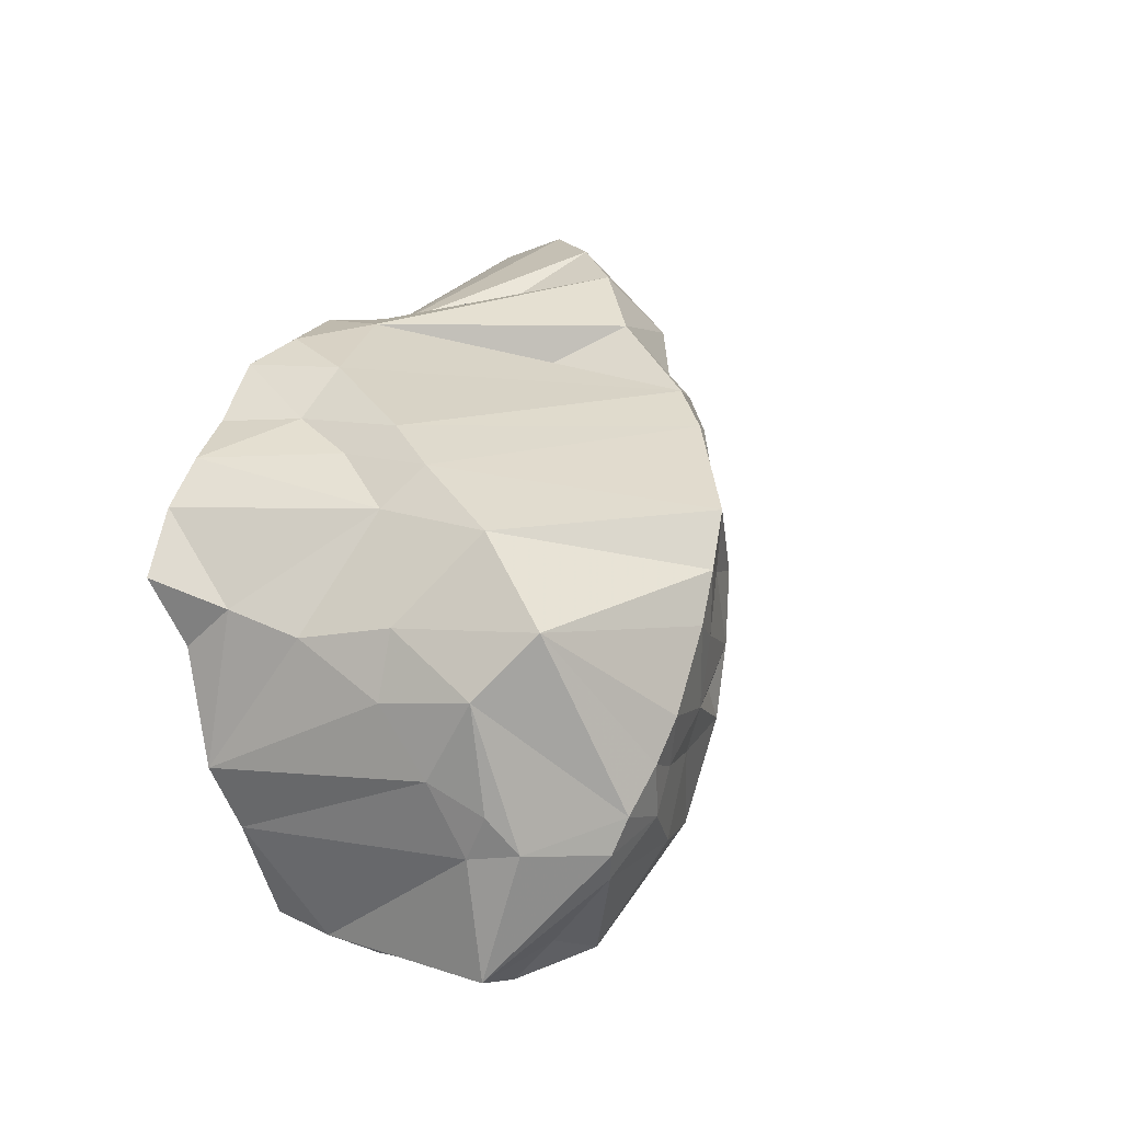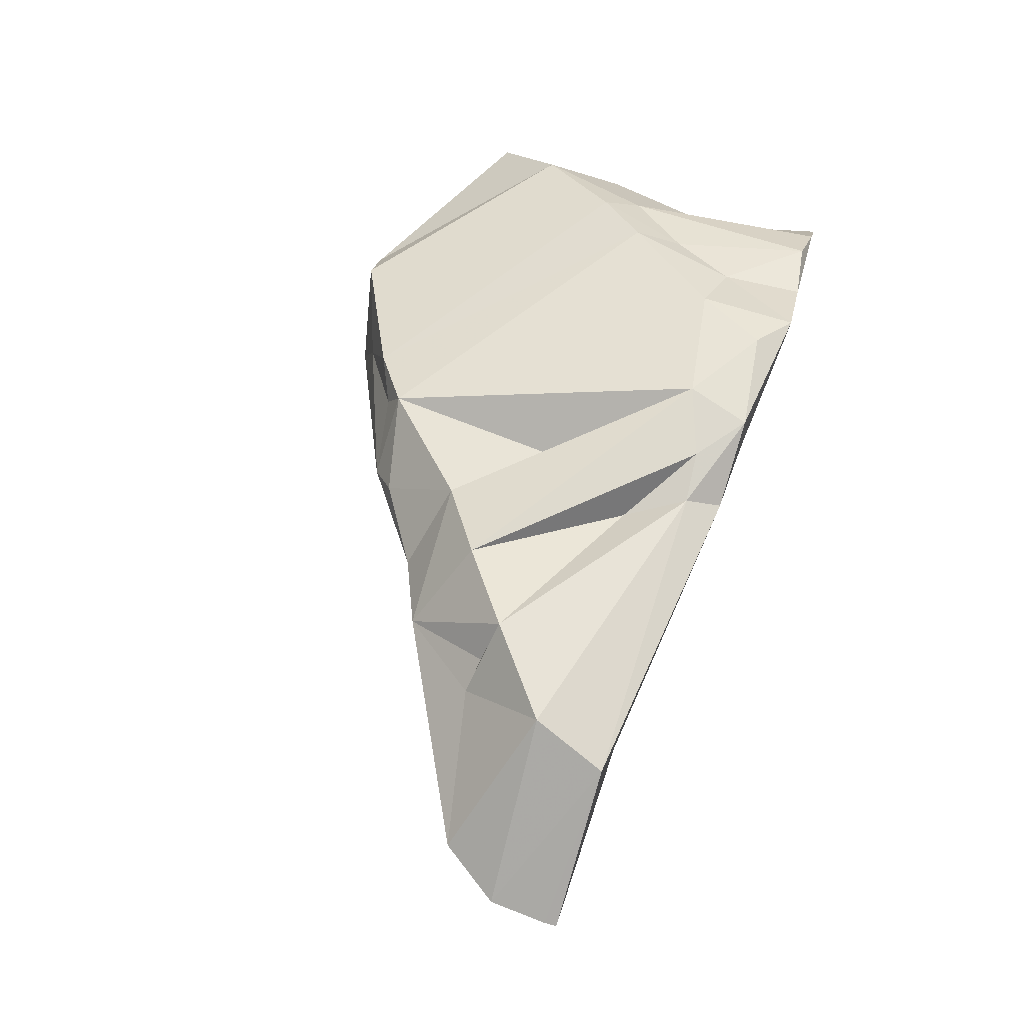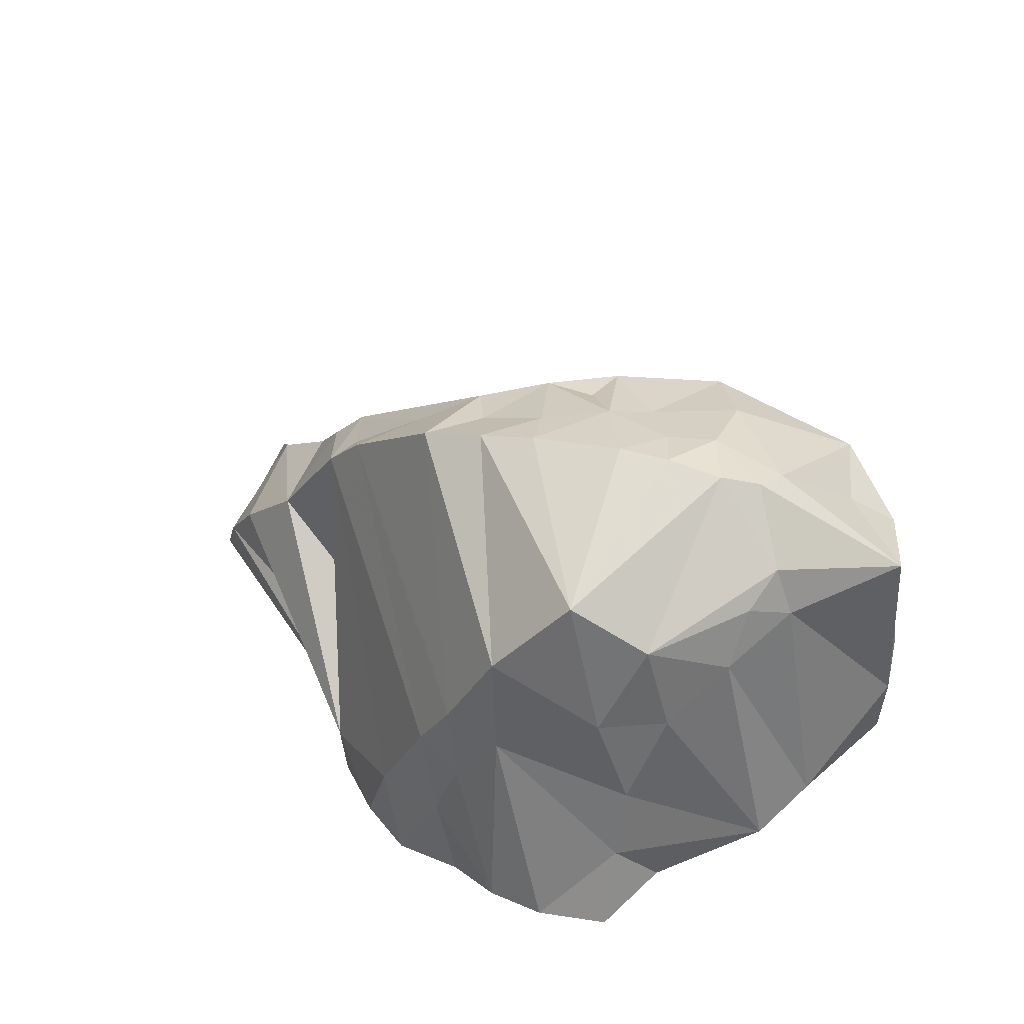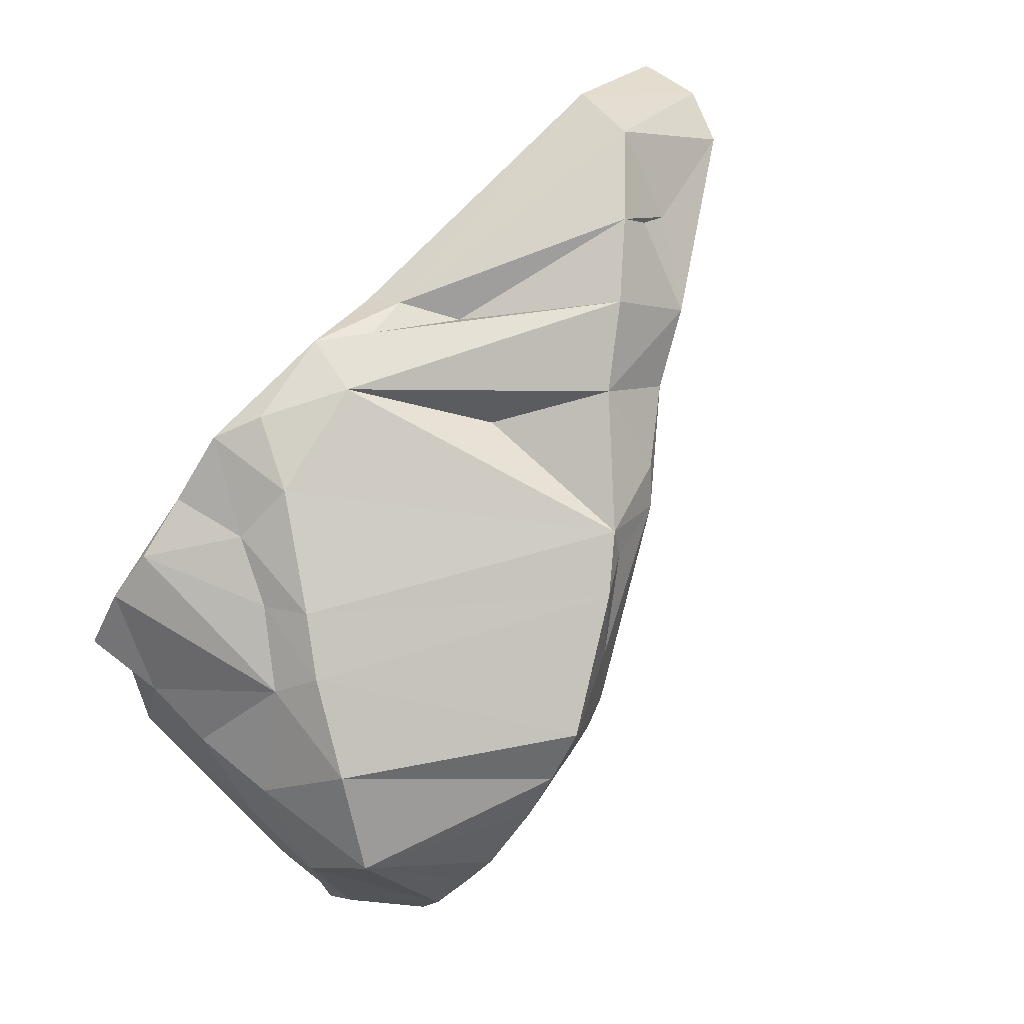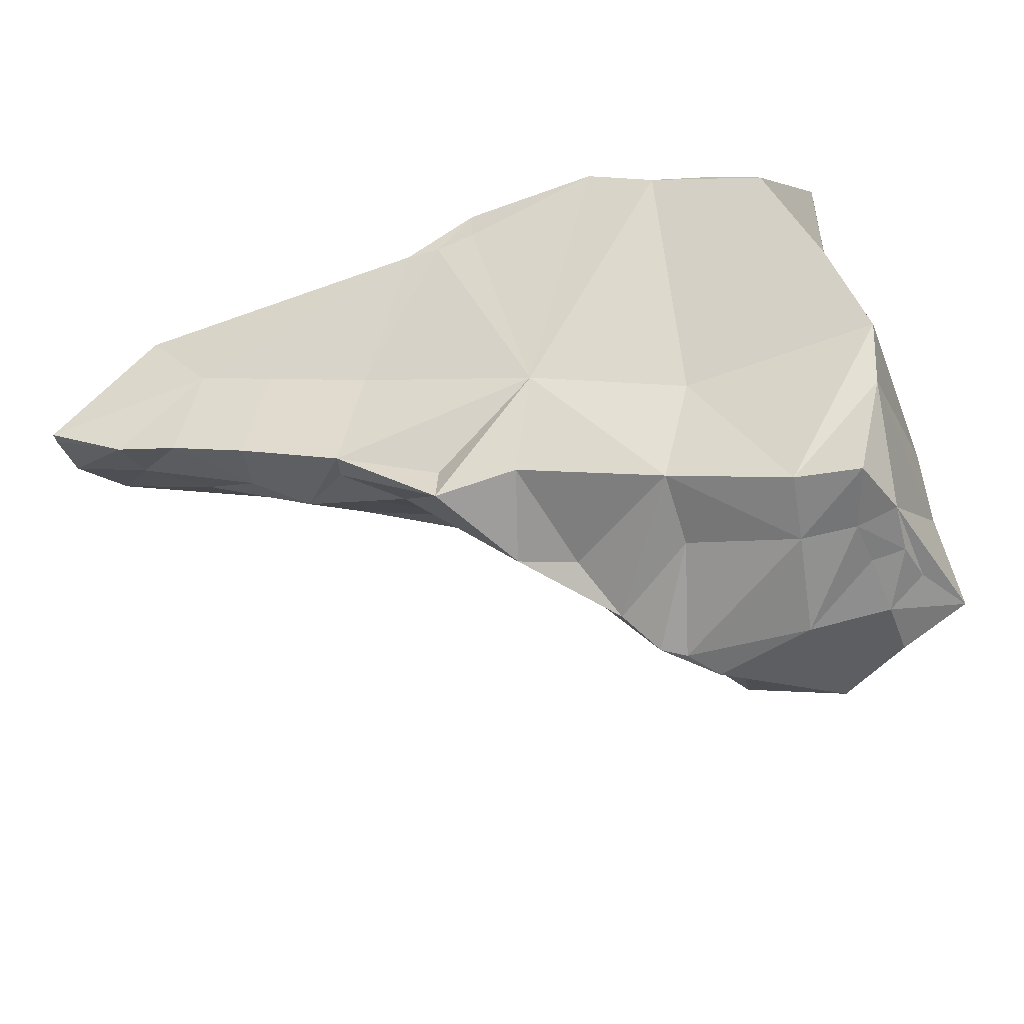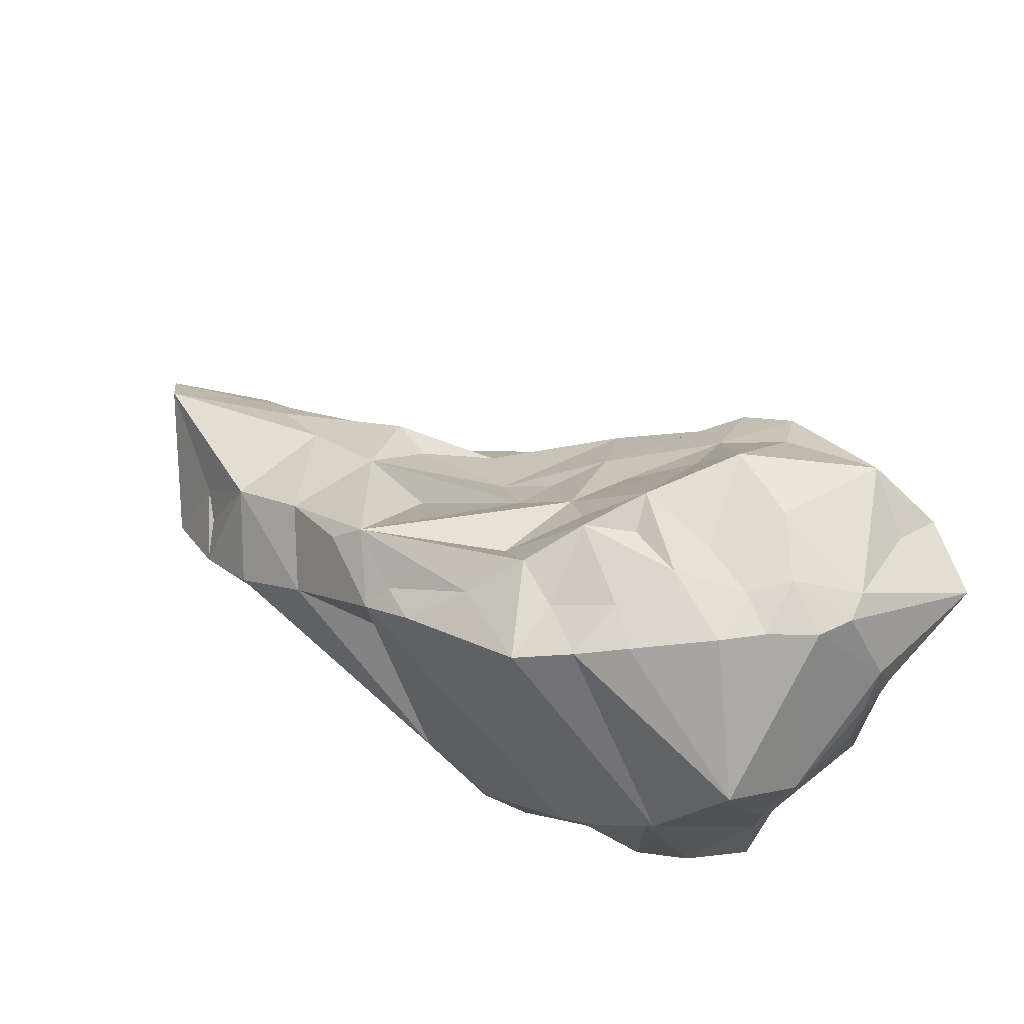
<metadata>
{"format":"obj","ext":"obj","renderer":"f3d","projection":"perspective","resolution":1024,"background":"white","views":[{"elev":25.0,"azim":120.4,"up":"+Z"},{"elev":56.5,"azim":-62.7,"up":"+Z"},{"elev":38.4,"azim":63.0,"up":"+Y"},{"elev":79.3,"azim":138.8,"up":"+Z"},{"elev":-49.1,"azim":26.3,"up":"+Z"},{"elev":77.3,"azim":38.1,"up":"+Y"}]}
</metadata>
<code>
g Alpha_141_Hull
o Alpha_141_Hull
v 1.423 8.323 12.76
v 1.035 7.596 12.46
v 0.4709 7.709 12.88
v -0.5829 8.381 14.41
v -2.106 7.228 13.91
v -1.031 7.617 14.52
v 3.852 10.84 11.91
v 3.222 10.67 11.68
v 3.524 10.82 12.55
v 0.9791 6.801 13.42
v -0.2362 6.637 12.82
v 0.6869 6.891 12.49
v -0.8059 7.587 14.73
v -0.603 7.516 15.07
v 3.438 9.896 11.12
v 2.94 9.586 11.43
v 1.591 6.449 14.65
v -1.237 6.244 14.64
v -0.6524 6.38 13.9
v 1.4 6.703 14.81
v 5.033 8.547 11.02
v 5.311 9.022 11.07
v 5.394 8.588 11.13
v 5.017 8.955 10.99
v 5.334 9.47 11.16
v 2.577 7.14 12.93
v 1.894 6.495 14.64
v 3.41 10.87 12.91
v 3.192 10.83 13.45
v 3.516 10.92 13.69
v -0.05837 8.065 15.05
v 0.5774 7.149 12.58
v 0.04354 7.461 12.76
v -0.5198 7.715 13.41
v -1.035 7.251 13.36
v 4.965 10.32 14.11
v 4.713 10.95 12.61
v 4.354 10.98 12.89
v 5.363 9.965 13.62
v 3.936 7.603 12.55
v 4.084 6.768 14.76
v 3.168 10.83 14.01
v 4.592 9.626 14.62
v 1.467 8.054 14.54
v 1.315 9.561 14.66
v 0.5304 8.584 14.84
v -0.9214 6.463 13.05
v -0.4034 7.107 12.93
v 0.03873 6.553 13.7
v 5.501 9.649 12.93
v 5.58 7.925 12.04
v 5.459 9.967 12.33
v -1.199 6.862 14.94
v 1.572 7.221 11.83
v 1.976 8.1 11.62
v 1.08 7.156 14.7
v 2.318 7.089 15.13
v 1.562 7.288 12.24
v 2.325 7.35 11.94
v 2.201 9.668 12.74
v 1.747 9.01 12.92
v 0.8176 9.544 14.12
v -1.523 6.801 13.39
v -2.329 6.702 13.75
v -1.517 6.36 13.23
v -2.246 6.243 13.63
v 4.699 7.94 11.21
v 5.689 7.724 12.58
v 1.791 6.798 14.97
v 2.246 6.536 15.05
v 5.352 8.41 13.75
v 5.447 9.203 13.45
v 0.2052 8.216 13.34
v -2.218 6.146 13.61
v 4.543 8.643 14.57
v 4.122 8.019 14.75
v 4.647 6.947 14.67
v 5.082 6.995 14.42
v 3.138 9.221 10.89
v 3.532 8.337 11.34
v 2.93 9.1 10.94
v 2.255 6.533 14.72
v 4.198 8.844 14.85
v 3.889 8.363 14.97
v 3.49 6.618 15.04
v 3.063 6.784 15.17
v 0.01563 8.767 14.24
v 1.859 8.784 12.54
v 2.117 8.828 12.05
v 4.01 10.92 12.69
v 5.538 10.14 11.32
v 5.339 10.37 12.42
v 3.339 9.502 10.81
v 2.762 10.69 14.34
v 2.038 9.878 13.51
v 2.421 10.13 12.87
v 1.727 9.957 14.55
v 1.391 9.726 14.41
v 0.925 8.497 13.41
v 2.299 10.55 13.59
v 2.048 10.29 14.08
v 5.38 7.772 13.84
v 4.29 9.273 10.75
v 4.779 10.33 11.32
v 4.926 10.05 10.95
v 0.602 9.284 14.31
v 2.493 8.292 11.54
v 3.621 7.7 11.55
v 2.424 9.294 12.18
v 4.985 9.49 10.89
v 2.792 10.72 12.48
v 4.071 11 13.18
v 2.529 10.65 13.03
v 4.236 10.41 10.97
v 5.424 10.12 12.72
v 4.543 8.467 11.02
v 3.879 7.423 14.84
v 2.911 9.895 11.79
v 4.793 10.84 12.07
v 3.331 7.422 15.11
v 2.732 10.64 13.77
v 4.26 10.95 12.38
v 4.856 10.88 12.33
v 2.934 10.7 12.81
v 2.704 8.772 11.18
v 5.45 7.398 13.46
v 5.212 9.175 13.97
v 5.285 8.015 11.1
v 5.512 7.097 14
f -129 -128 -127
f -126 -125 -124
f -123 -122 -121
f -120 -119 -118
f -126 -117 -116
f -122 -115 -114
f -113 -112 -111
f -110 -112 -113
f -109 -108 -107
f -106 -108 -109
f -107 -108 -105
f -120 -104 -103
f -102 -101 -100
f -126 -116 -99
f -128 -98 -97
f -127 -128 -97
f -96 -95 -125
f -96 -125 -126
f -94 -93 -92
f -94 -91 -93
f -104 -90 -89
f -94 -88 -87
f -100 -88 -94
f -86 -85 -84
f -83 -82 -119
f -81 -83 -119
f -80 -79 -78
f -124 -116 -117
f -124 -77 -116
f -76 -128 -75
f -99 -116 -74
f -84 -99 -73
f -72 -118 -76
f -98 -128 -76
f -98 -76 -118
f -71 -76 -75
f -70 -69 -68
f -97 -98 -118
f -119 -97 -118
f -120 -81 -119
f -82 -97 -119
f -81 -111 -83
f -118 -72 -104
f -120 -118 -104
f -104 -76 -71
f -104 -72 -76
f -67 -66 -125
f -95 -67 -125
f -82 -67 -95
f -83 -67 -82
f -125 -66 -77
f -65 -64 -66
f -65 -66 -67
f -124 -125 -77
f -120 -103 -113
f -63 -79 -62
f -90 -63 -62
f -61 -99 -74
f -73 -99 -61
f -83 -111 -65
f -83 -65 -67
f -113 -60 -110
f -61 -110 -60
f -59 -62 -58
f -74 -110 -61
f -64 -112 -66
f -57 -97 -96
f -57 -127 -97
f -112 -64 -56
f -65 -56 -64
f -56 -111 -112
f -56 -65 -111
f -55 -54 -53
f -55 -53 -52
f -120 -113 -81
f -77 -66 -112
f -51 -50 -49
f -86 -84 -73
f -74 -116 -110
f -48 -60 -103
f -103 -60 -113
f -110 -77 -112
f -110 -116 -77
f -81 -113 -111
f -54 -47 -46
f -54 -55 -47
f -129 -75 -128
f -60 -73 -61
f -60 -45 -44
f -48 -45 -60
f -99 -84 -126
f -43 -126 -84
f -103 -104 -48
f -129 -42 -41
f -129 -41 -75
f -102 -40 -121
f -96 -97 -95
f -82 -95 -97
f -57 -129 -127
f -78 -39 -38
f -49 -114 -37
f -51 -49 -37
f -117 -126 -124
f -87 -36 -47
f -88 -36 -87
f -42 -129 -69
f -35 -34 -70
f -33 -32 -85
f -68 -31 -57
f -31 -69 -57
f -30 -68 -29
f -55 -28 -59
f -27 -51 -37
f -26 -39 -25
f -107 -39 -78
f -107 -105 -39
f -84 -24 -43
f -24 -84 -85
f -24 -68 -43
f -85 -68 -24
f -85 -32 -68
f -69 -31 -68
f -69 -129 -57
f -37 -114 -115
f -96 -43 -57
f -96 -126 -43
f -57 -43 -68
f -23 -71 -75
f -29 -68 -32
f -90 -22 -63
f -29 -32 -33
f -35 -70 -68
f -30 -35 -68
f -42 -69 -70
f -41 -70 -21
f -42 -70 -41
f -22 -71 -23
f -20 -39 -105
f -20 -25 -39
f -122 -19 -121
f -102 -100 -18
f -34 -35 -17
f -30 -17 -35
f -37 -16 -27
f -37 -115 -16
f -16 -122 -123
f -78 -15 -80
f -109 -27 -106
f -14 -27 -109
f -22 -104 -71
f -22 -90 -104
f -54 -13 -53
f -107 -78 -79
f -34 -19 -70
f -12 -70 -19
f -27 -20 -106
f -39 -26 -11
f -44 -10 -73
f -122 -16 -115
f -16 -123 -11
f -26 -16 -11
f -17 -30 -9
f -18 -100 -94
f -123 -40 -8
f -8 -7 -11
f -123 -8 -11
f -101 -9 -88
f -19 -102 -121
f -19 -6 -102
f -91 -38 -93
f -91 -15 -38
f -101 -88 -100
f -123 -121 -40
f -15 -91 -80
f -40 -92 -8
f -8 -92 -93
f -93 -7 -8
f -55 -52 -28
f -9 -36 -88
f -102 -17 -101
f -102 -6 -17
f -53 -13 -89
f -55 -87 -47
f -49 -50 -5
f -17 -9 -101
f -33 -36 -29
f -30 -29 -36
f -9 -30 -36
f -36 -33 -47
f -19 -17 -6
f -19 -34 -17
f -91 -58 -80
f -62 -4 -90
f -93 -38 -7
f -7 -39 -11
f -7 -38 -39
f -90 -4 -52
f -15 -78 -38
f -102 -18 -40
f -94 -3 -91
f -87 -3 -94
f -18 -94 -92
f -40 -18 -92
f -13 -46 -10
f -13 -54 -46
f -3 -87 -55
f -59 -3 -55
f -33 -46 -47
f -33 -85 -46
f -59 -58 -3
f -3 -58 -91
f -2 -107 -79
f -5 -22 -23
f -5 -50 -22
f -60 -44 -73
f -104 -45 -48
f -79 -80 -62
f -58 -62 -80
f -21 -70 -12
f -46 -85 -10
f -10 -85 -73
f -86 -73 -85
f -62 -59 -28
f -62 -28 -4
f -45 -13 -10
f -44 -45 -10
f -89 -13 -45
f -104 -89 -45
f -89 -90 -52
f -89 -52 -53
f -16 -26 -25
f -27 -16 -25
f -1 -52 -4
f -28 -1 -4
f -28 -52 -1
f -12 -19 -122
f -75 -5 -23
f -75 -41 -5
f -63 -2 -79
f -122 -114 -12
f -21 -114 -41
f -21 -12 -114
f -27 -25 -20
f -49 -41 -114
f -49 -5 -41
f -20 -105 -108
f -106 -20 -108
f -22 -50 -14
f -63 -22 -14
f -14 -51 -27
f -14 -50 -51
f -2 -109 -107
f -2 -14 -109
f -63 -14 -2

</code>
